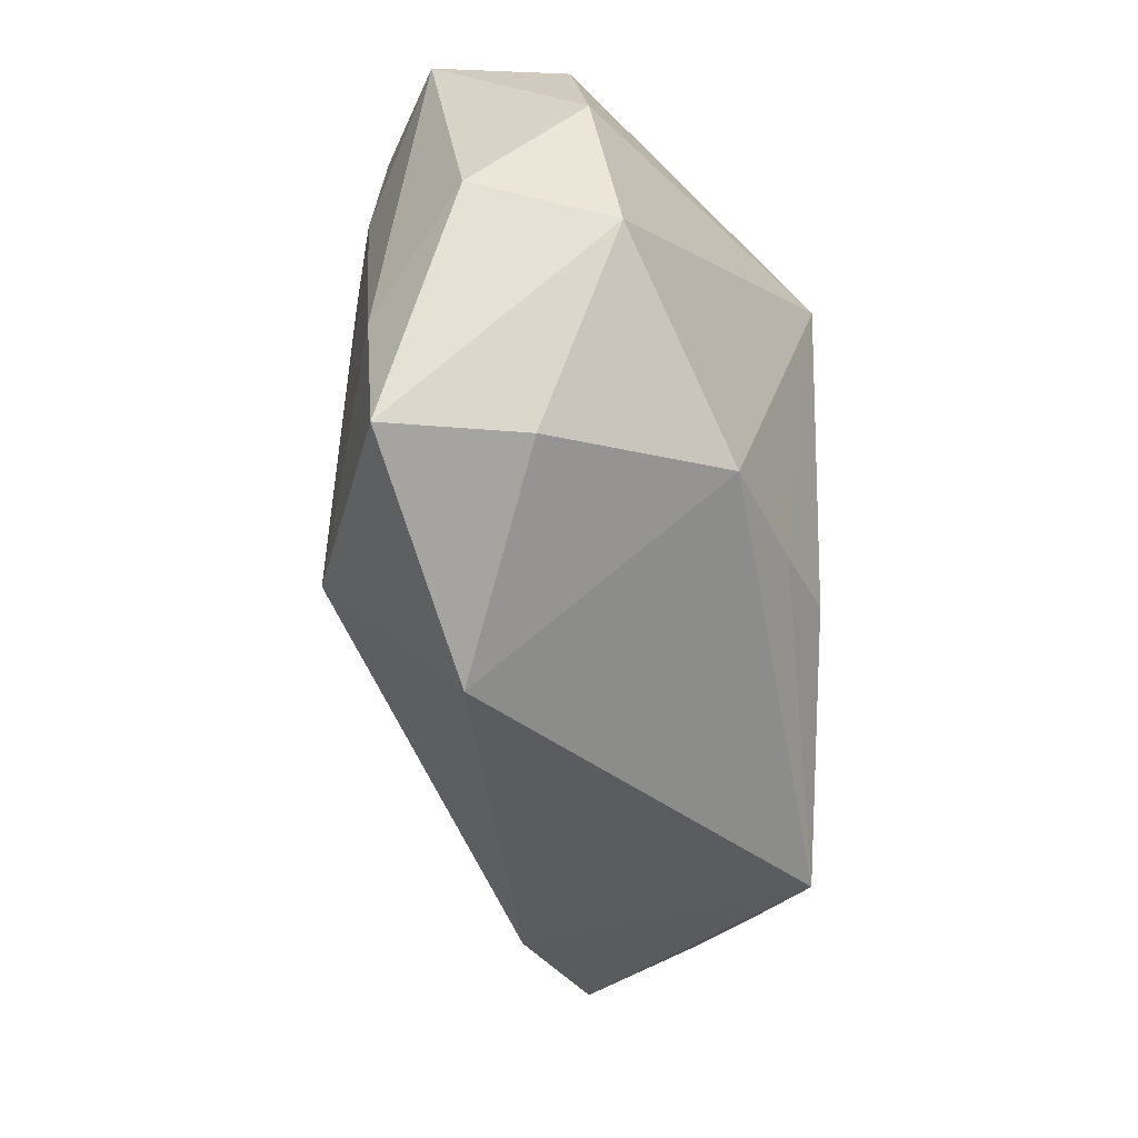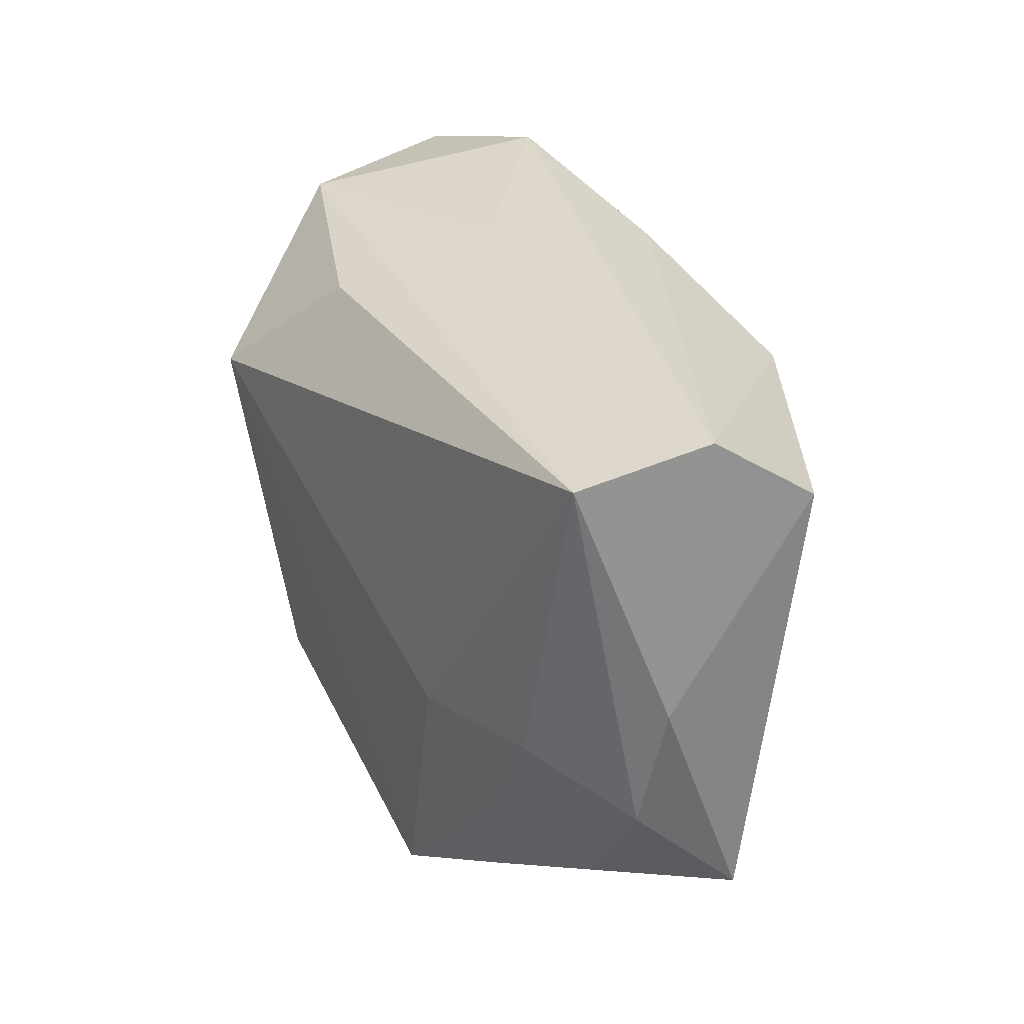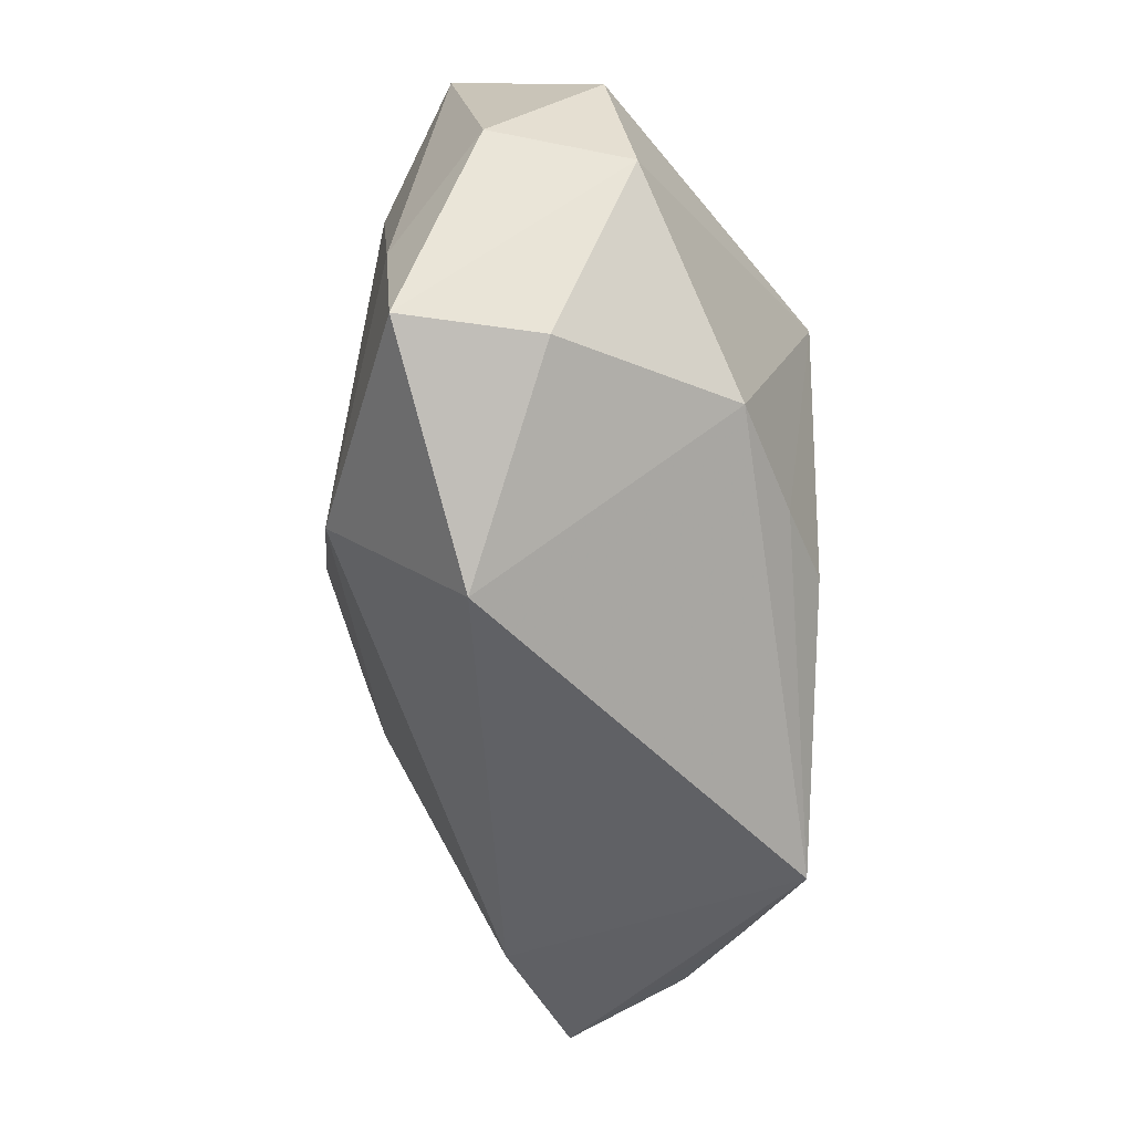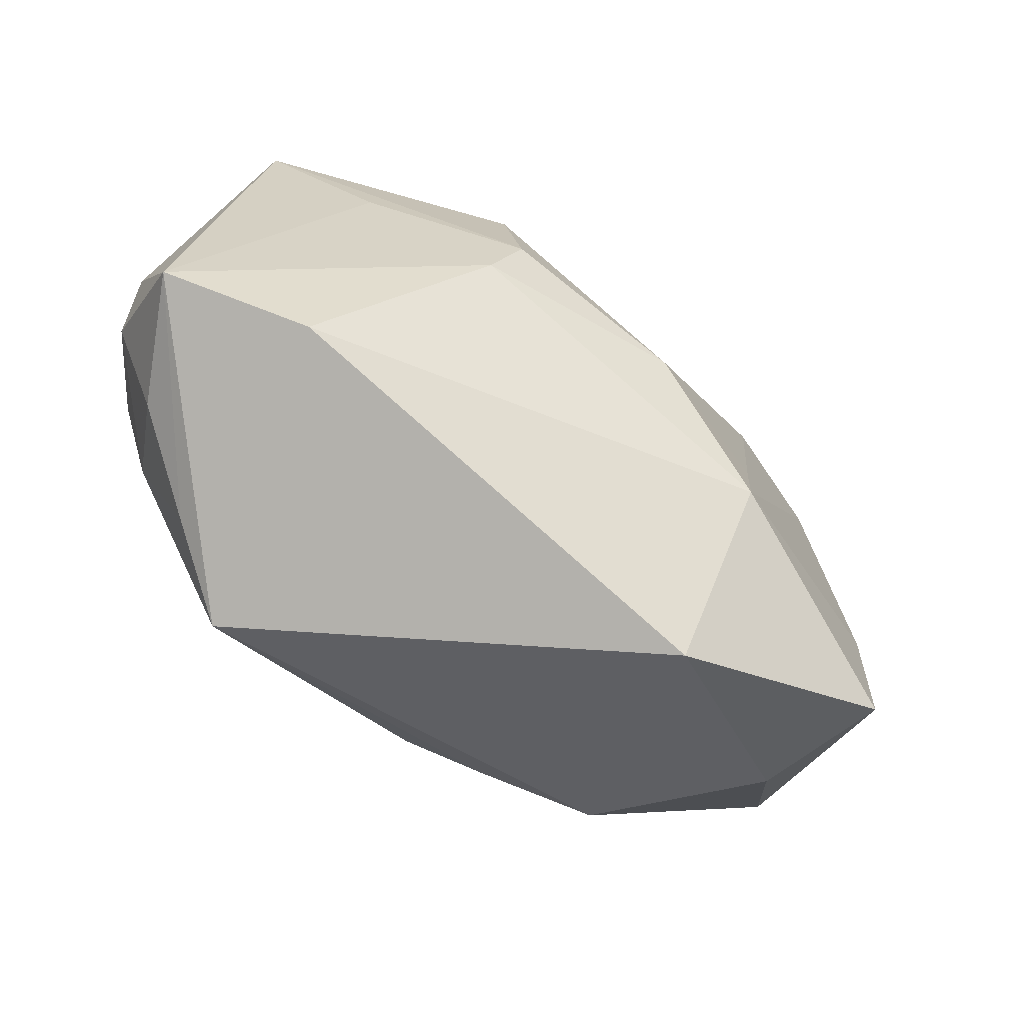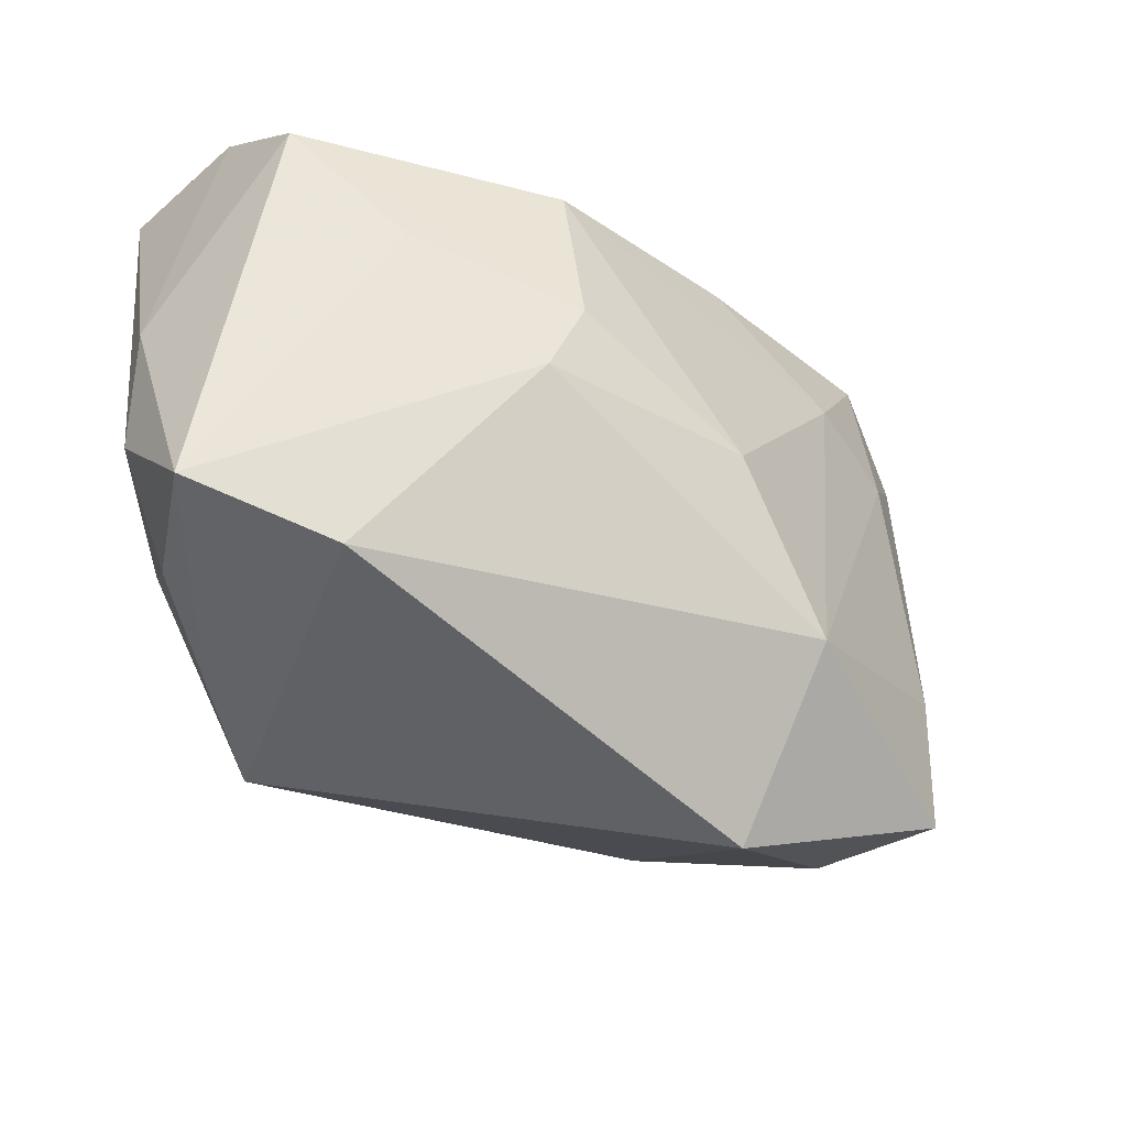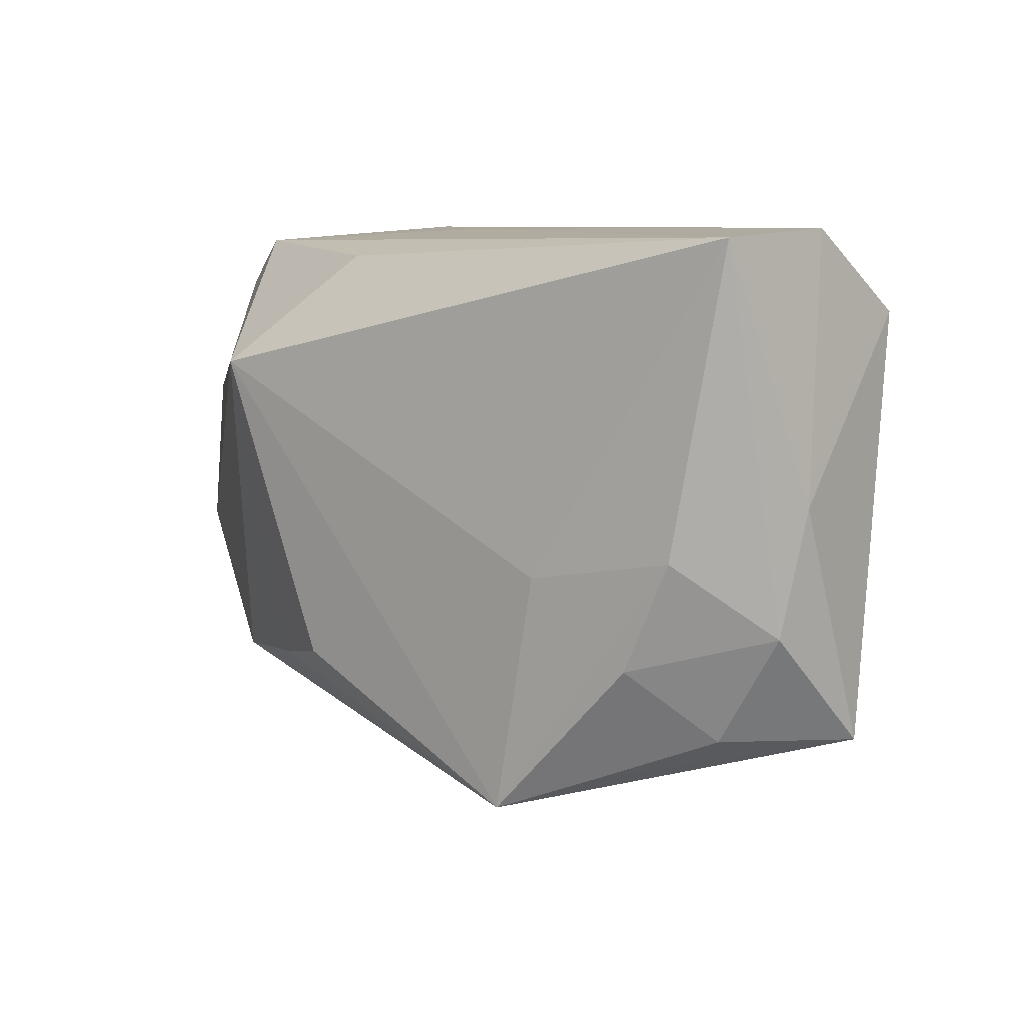
<metadata>
{"format":"obj","ext":"obj","renderer":"f3d","projection":"perspective","resolution":1024,"background":"white","views":[{"elev":-46.9,"azim":89.1,"up":"+Y"},{"elev":31.3,"azim":-121.8,"up":"+Y"},{"elev":-59.7,"azim":86.9,"up":"+Y"},{"elev":-71.2,"azim":-45.7,"up":"+Y"},{"elev":-41.3,"azim":-47.6,"up":"+Y"},{"elev":7.8,"azim":-139.5,"up":"+Y"}]}
</metadata>
<code>
v -0.03247 -0.01835 -0.01133
v 0.01451 -0.016 -0.01619
v -0.03961 -0.01881 -0.001409
v -0.03961 0.001804 -0.009207
v 0.04016 -0.001664 0.00991
v 0.006626 0.02423 0.002286
v -0.03667 0.02369 -0.01683
v 0.03163 -0.02148 0.003963
v 0.03737 0.01868 0.001591
v 0.03297 -0.02201 0.016
v 0.02736 0.02305 -0.004812
v -0.02358 -0.022 -0.01582
v 0.04142 0.007293 0.0001664
v -0.03217 -0.002471 -0.01824
v 0.007581 -0.01458 -0.01948
v 0.03225 -0.009383 0.017
v -0.01615 0.002928 0.01906
v 0.01603 0.01403 0.02017
v -0.03716 0.0244 -0.004231
v 0.03601 0.02151 0.01336
v -0.02794 -0.01186 -0.0185
v -0.01798 -0.003144 0.01678
v -0.02779 -0.02196 0.004837
v 0.01245 -0.008104 0.0209
v 0.03994 -0.006122 -0.00237
v -0.02909 0.007797 0.01097
v -0.003514 0.01652 -0.0187
v -0.01706 0.01734 0.01753
v 0.02434 0.02441 0.0176
v 0.01388 -0.03066 0.009211
v 0.02446 -0.01715 -0.01156
v -0.03802 0.01727 0.005449
v 0.003391 0.02133 0.01799
v 0.0001019 -0.004126 0.02213
v 0.007759 0.02177 -0.01303
v -0.03813 -0.009 -0.01093
v 0.02619 0.01199 0.01855
v 0.01133 -0.01669 0.02114
v -0.01919 -0.004781 -0.01991
v -0.01531 -0.02529 -0.01991
v 0.01784 0.01189 -0.01991
f 40 31 30
f 10 38 30
f 41 40 39
f 40 14 39
f 14 7 39
f 36 3 4
f 4 7 36
f 36 7 14
f 36 1 3
f 15 40 41
f 22 26 3
f 22 38 34
f 4 3 32
f 3 26 32
f 18 37 29
f 25 31 41
f 11 9 41
f 29 37 20
f 20 11 29
f 9 11 20
f 10 30 8
f 8 30 31
f 8 25 10
f 31 25 8
f 23 30 38
f 23 22 3
f 38 22 23
f 23 3 40
f 40 30 23
f 40 3 12
f 3 1 12
f 2 31 40
f 40 15 2
f 41 31 2
f 2 15 41
f 17 22 34
f 26 22 17
f 17 32 26
f 19 7 4
f 4 32 19
f 24 38 37
f 37 18 24
f 34 38 24
f 24 18 34
f 35 11 41
f 7 11 35
f 29 11 6
f 6 11 7
f 6 19 29
f 7 19 6
f 16 20 37
f 16 38 10
f 37 38 16
f 9 20 13
f 41 9 13
f 13 25 41
f 21 12 1
f 21 36 14
f 1 36 21
f 21 14 40
f 40 12 21
f 34 18 28
f 28 17 34
f 32 17 28
f 28 19 32
f 27 35 41
f 7 35 27
f 41 39 27
f 27 39 7
f 5 13 20
f 5 16 10
f 20 16 5
f 10 25 5
f 25 13 5
f 33 18 29
f 33 28 18
f 29 19 33
f 19 28 33

</code>
